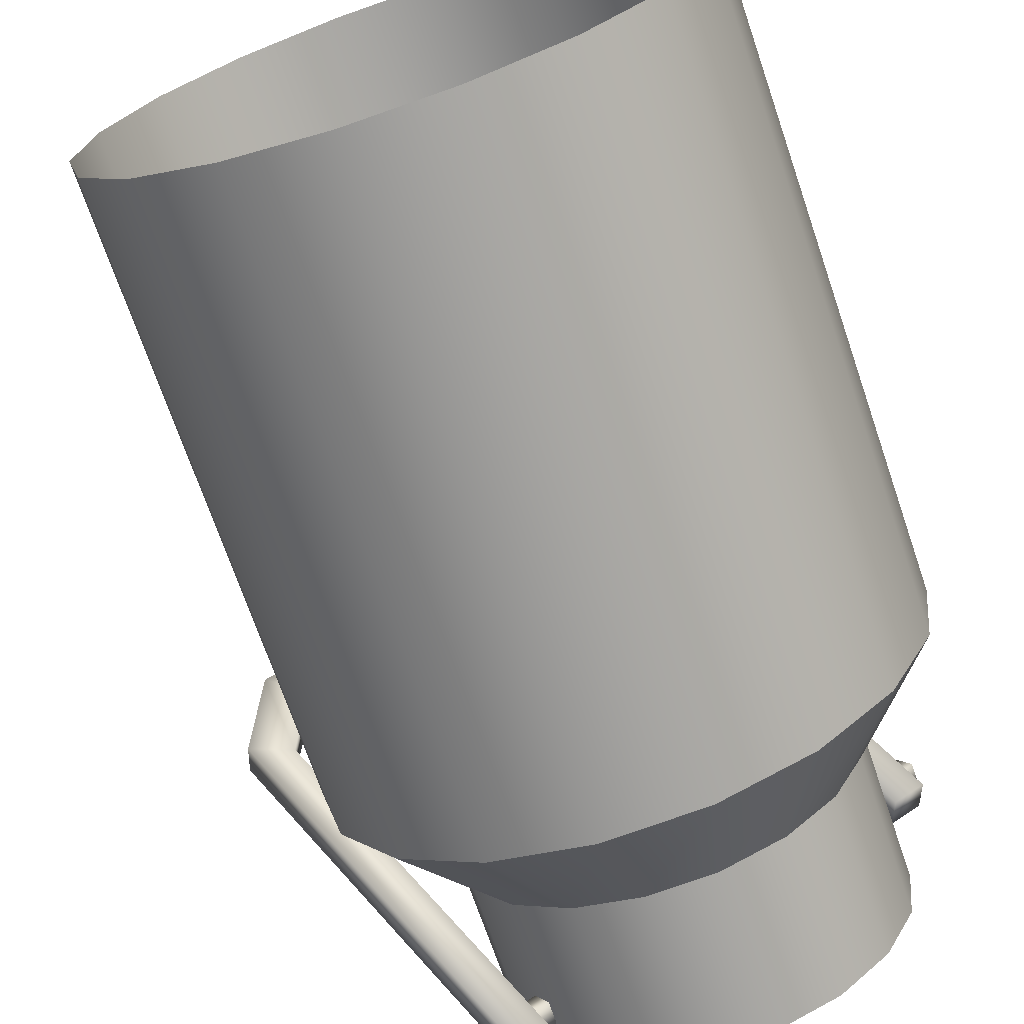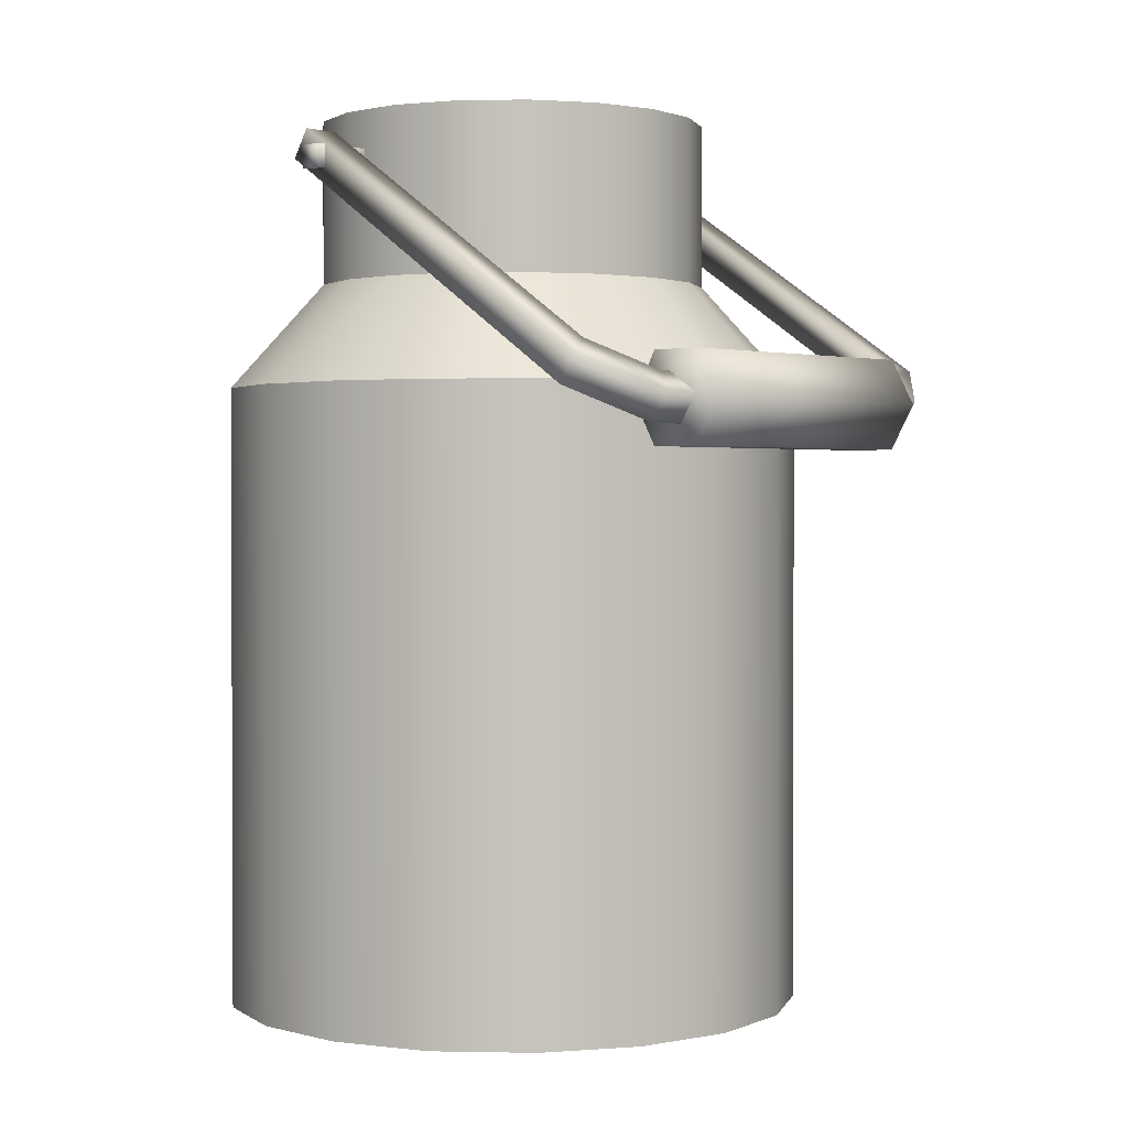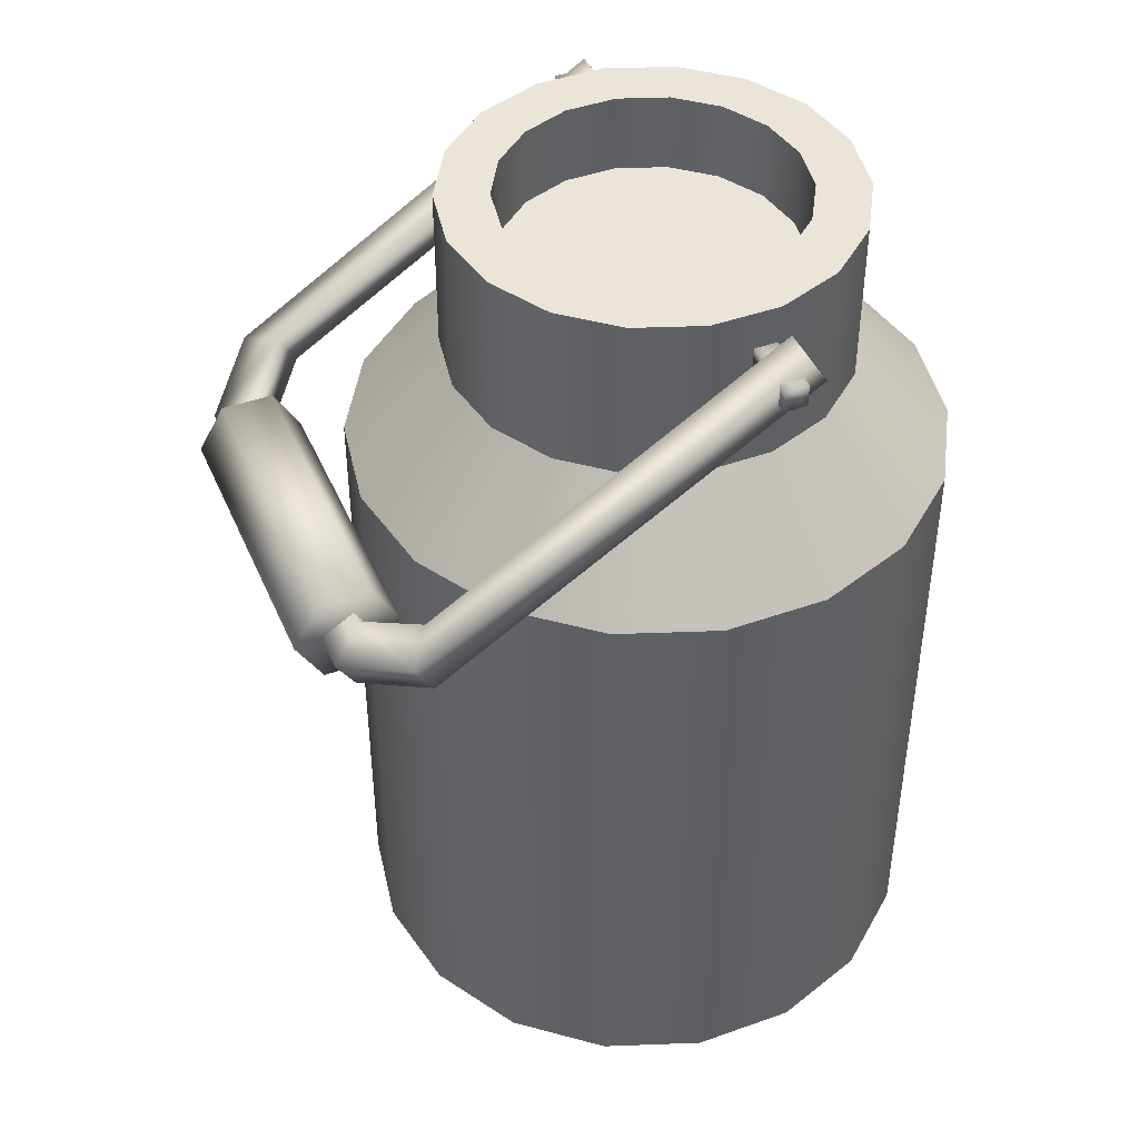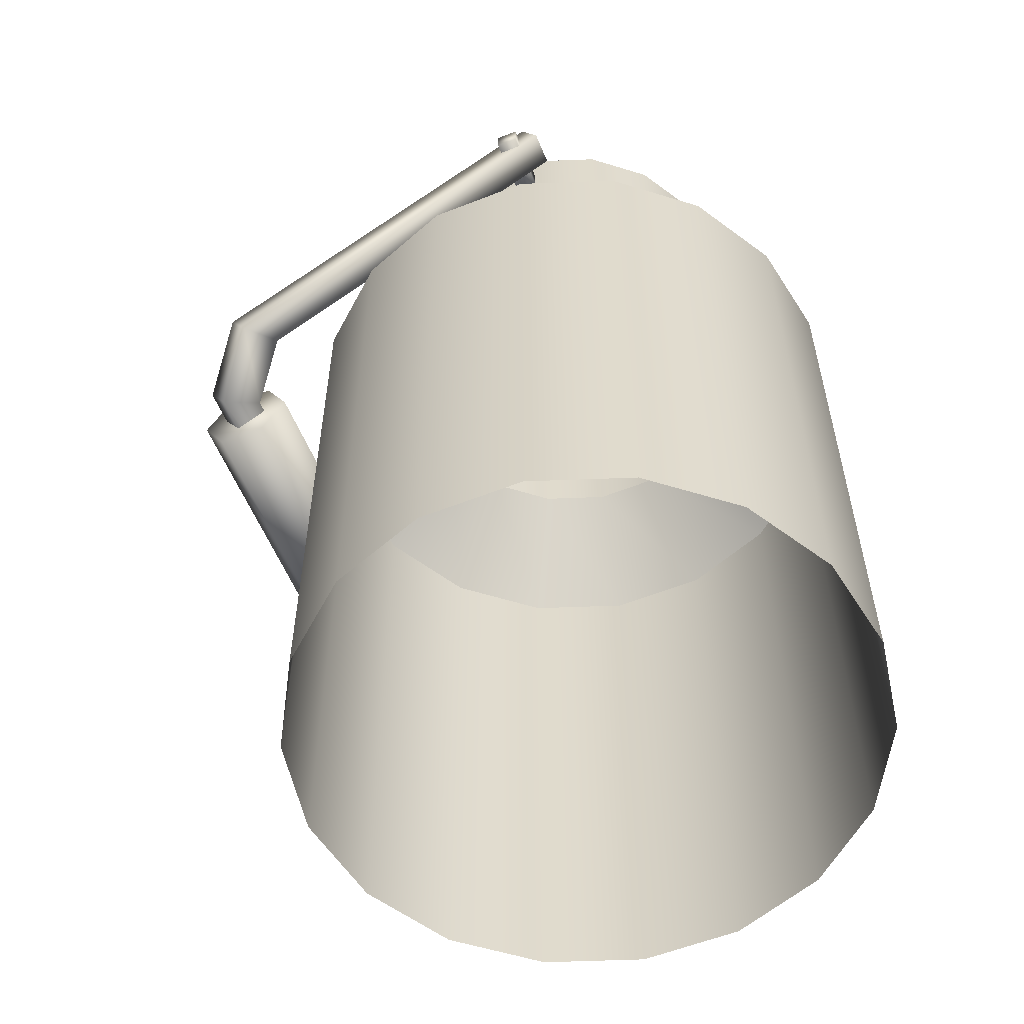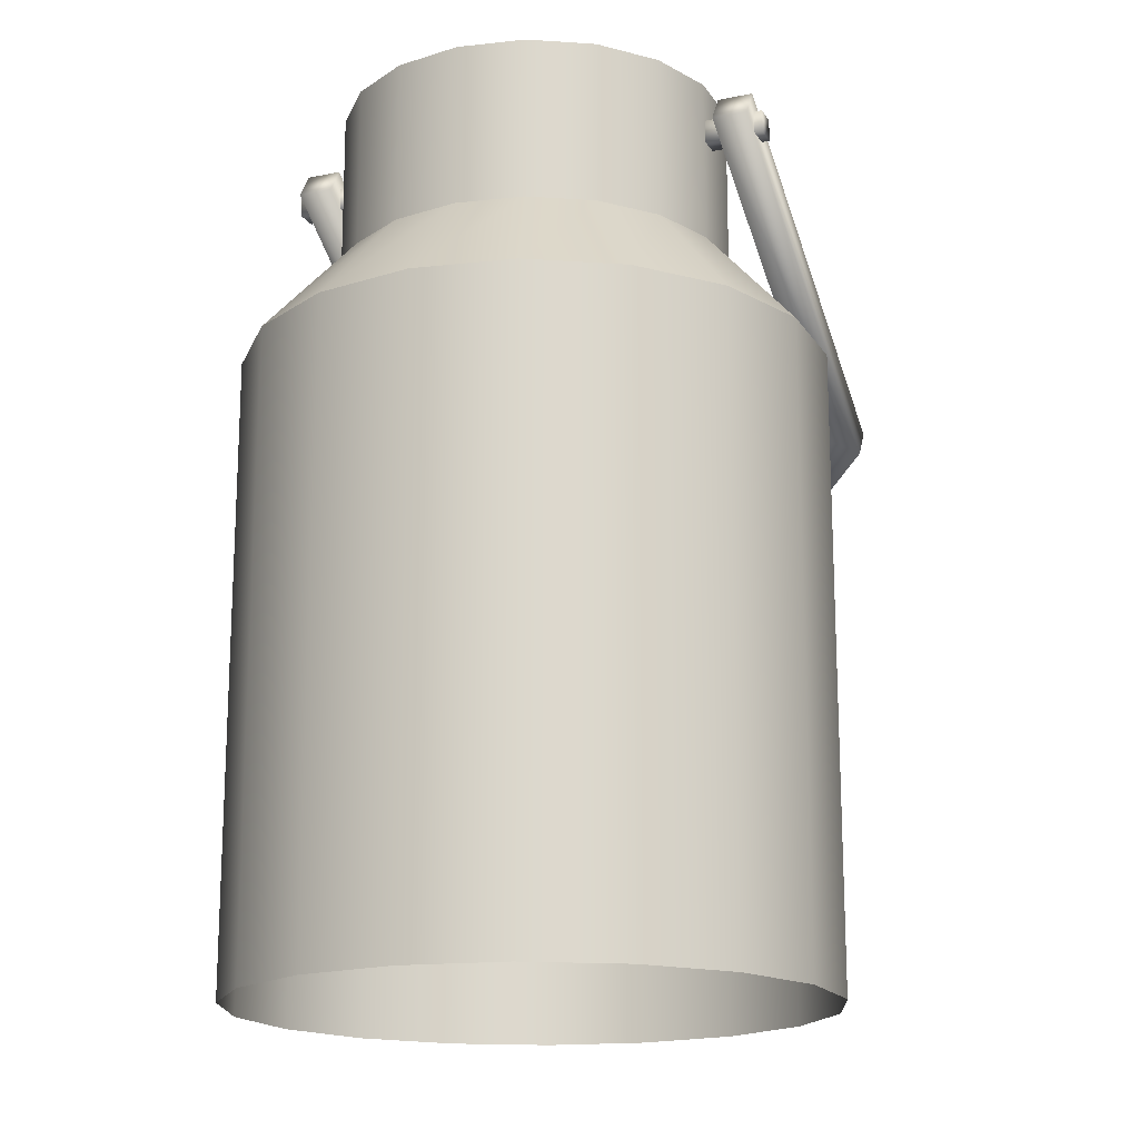
<metadata>
{"format":"obj","ext":"obj","renderer":"f3d","projection":"perspective","resolution":1024,"background":"white","views":[{"elev":-70.6,"azim":18.9,"up":"+Z"},{"elev":1.5,"azim":-79.2,"up":"+Y"},{"elev":44.5,"azim":34.1,"up":"+Y"},{"elev":-57.4,"azim":78.9,"up":"+Y"},{"elev":-17.2,"azim":169.0,"up":"+Y"}]}
</metadata>
<code>
g MilkPot
v -0.5503 7.588e-09 0.835
v -0.8027 2.145 0.5964
v -0.5503 2.145 0.835
v -0.8027 5.025e-08 0.5964
v -0.9582 2.145 0.286
v -0.9582 8.686e-08 0.286
v -0.9983 2.145 -0.05903
v -0.9983 1.13e-07 -0.05903
v -0.9179 2.145 -0.3969
v -0.9179 1.255e-07 -0.3969
v -0.7268 2.145 -0.6869
v -0.7268 1.228e-07 -0.6869
v -0.448 2.145 -0.894
v -0.448 1.054e-07 -0.894
v -0.1152 2.145 -0.9933
v -0.1152 7.523e-08 -0.9933
v 0.2315 2.145 -0.9728
v 0.2315 3.599e-08 -0.9728
v 0.5503 2.145 -0.835
v 0.5503 -7.588e-09 -0.835
v 0.8027 2.145 -0.5964
v 0.8027 -5.025e-08 -0.5964
v 0.9582 2.145 -0.286
v 0.9582 -8.686e-08 -0.286
v 0.9983 2.145 0.05903
v 0.9983 -1.13e-07 0.05903
v 0.9179 2.145 0.3969
v 0.9179 -1.255e-07 0.3969
v 0.7268 2.145 0.6869
v 0.7268 -1.228e-07 0.6869
v 0.448 2.145 0.894
v 0.448 -1.054e-07 0.894
v 0.1152 2.145 0.9933
v 0.1152 -7.523e-08 0.9933
v -0.2315 2.145 0.9728
v -0.2315 -3.599e-08 0.9728
v -0.5503 2.145 0.835
v -0.5503 7.588e-09 0.835
v -0.8027 2.145 0.5964
v -0.3711 2.508 0.5632
v -0.5503 2.145 0.835
v -0.5414 2.508 0.4023
v -0.9582 2.145 0.286
v -0.6463 2.508 0.1929
v -0.9983 2.145 -0.05903
v -0.6733 2.508 -0.03982
v -0.9179 2.145 -0.3969
v -0.6191 2.508 -0.2677
v -0.7268 2.145 -0.6869
v -0.4902 2.508 -0.4633
v -0.448 2.145 -0.894
v -0.3022 2.508 -0.603
v -0.1152 2.145 -0.9933
v -0.07771 2.508 -0.67
v 0.2315 2.145 -0.9728
v 0.1561 2.508 -0.6562
v 0.5503 2.145 -0.835
v 0.3711 2.508 -0.5632
v 0.8027 2.145 -0.5964
v 0.5414 2.508 -0.4023
v 0.9582 2.145 -0.286
v 0.6463 2.508 -0.1929
v 0.9983 2.145 0.05903
v 0.6733 2.508 0.03982
v 0.9179 2.145 0.3969
v 0.6191 2.508 0.2677
v 0.7268 2.145 0.6869
v 0.4902 2.508 0.4633
v 0.448 2.145 0.894
v 0.3022 2.508 0.603
v 0.1152 2.145 0.9933
v 0.07771 2.508 0.67
v -0.2315 2.145 0.9728
v -0.1561 2.508 0.6562
v -0.5503 2.145 0.835
v -0.3711 2.508 0.5632
v -0.3711 2.508 0.5632
v -0.3711 3.072 0.5632
v -0.1561 3.072 0.6562
v -0.1561 2.508 0.6562
v 0.07771 3.072 0.67
v 0.07771 2.508 0.67
v 0.3022 3.072 0.603
v 0.3022 2.508 0.603
v 0.4902 3.072 0.4633
v 0.4902 2.508 0.4633
v 0.6191 3.072 0.2677
v 0.6191 2.508 0.2677
v 0.6733 3.072 0.03982
v 0.6733 2.508 0.03982
v 0.6463 3.072 -0.1929
v 0.6463 2.508 -0.1929
v 0.5414 3.072 -0.4023
v 0.5414 2.508 -0.4023
v 0.3711 3.072 -0.5632
v 0.3711 2.508 -0.5632
v 0.1561 3.072 -0.6562
v 0.1561 2.508 -0.6562
v -0.07771 3.072 -0.67
v -0.07771 2.508 -0.67
v -0.3022 3.072 -0.603
v -0.3022 2.508 -0.603
v -0.4902 3.072 -0.4633
v -0.4902 2.508 -0.4633
v -0.6191 3.072 -0.2677
v -0.6191 2.508 -0.2677
v -0.6733 3.072 -0.03982
v -0.6733 2.508 -0.03982
v -0.6463 3.072 0.1929
v -0.6463 2.508 0.1929
v -0.5414 3.072 0.4023
v -0.5414 2.508 0.4023
v -0.3711 3.072 0.5632
v -0.3711 2.508 0.5632
v 0.7472 2.864 0.4559
v 0.5295 2.864 0.3124
v 0.5295 2.941 0.3124
v 0.7472 2.941 0.4559
v -0.4897 2.864 -0.3592
v -0.4472 2.864 -0.4237
v -0.6649 2.864 -0.5671
v -0.7074 2.864 -0.5027
v -1.178 2.076 0.889
v -0.3047 2.226 1.361
v -0.3522 2.076 1.433
v -1.131 2.226 0.8169
v -0.2097 2.226 1.217
v -1.036 2.226 0.6728
v -0.1622 2.076 1.145
v -0.9882 2.076 0.6007
v -0.2097 1.927 1.217
v -1.036 1.927 0.6728
v -0.3047 1.927 1.361
v -1.131 1.927 0.8169
v -0.3522 2.076 1.433
v -1.178 2.076 0.889
v 0.7897 2.864 0.3914
v 0.7472 2.864 0.4559
v 0.7472 2.941 0.4559
v 0.7897 2.941 0.3914
v -0.6649 2.864 -0.5671
v -0.4472 2.864 -0.4237
v -0.4472 2.941 -0.4237
v -0.6649 2.941 -0.5671
v 0.5719 2.864 0.2479
v 0.7897 2.864 0.3914
v 0.7897 2.941 0.3914
v 0.5719 2.941 0.2479
v -0.7074 2.864 -0.5027
v -0.6649 2.864 -0.5671
v -0.6649 2.941 -0.5671
v -0.7074 2.941 -0.5027
v -0.4472 2.941 -0.4237
v -0.4897 2.941 -0.3592
v 0.7472 2.864 0.4559
v 0.7897 2.864 0.3914
v 0.5719 2.864 0.2479
v 0.5295 2.864 0.3124
v -0.4897 2.864 -0.3592
v -0.7074 2.864 -0.5027
v -0.7074 2.941 -0.5027
v -0.4897 2.941 -0.3592
v -0.1622 2.076 1.145
v -0.2097 1.927 1.217
v -0.3047 1.927 1.361
v -0.3522 2.076 1.433
v -0.2097 2.226 1.217
v -0.3047 2.226 1.361
v -0.4472 2.864 -0.4237
v -0.4897 2.864 -0.3592
v -0.4897 2.941 -0.3592
v -0.4472 2.941 -0.4237
v 0.5295 2.864 0.3124
v 0.5719 2.864 0.2479
v 0.5719 2.941 0.2479
v 0.5295 2.941 0.3124
v 0.7897 2.941 0.3914
v 0.7472 2.941 0.4559
v -1.131 1.927 0.8169
v -1.036 1.927 0.6728
v -0.9882 2.076 0.6007
v -1.178 2.076 0.889
v -1.131 2.226 0.8169
v -1.036 2.226 0.6728
v -0.2231 2.802 -0.4453
v -0.05738 2.802 -0.4948
v 0.1153 2.802 -0.4846
v 0.2741 2.802 -0.4159
v -0.362 2.802 -0.3421
v 0.3998 2.802 -0.2971
v -0.4572 2.802 -0.1977
v 0.4773 2.802 -0.1424
v -0.4972 2.802 -0.0294
v 0.4972 2.802 0.0294
v -0.4773 2.802 0.1424
v 0.4572 2.802 0.1977
v -0.3998 2.802 0.2971
v 0.362 2.802 0.3421
v -0.2741 2.802 0.4159
v 0.2231 2.802 0.4453
v -0.1153 2.802 0.4846
v 0.05739 2.802 0.4948
v -0.2741 3.072 0.4159
v -0.3711 3.072 0.5632
v -0.5414 3.072 0.4023
v -0.3998 3.072 0.2971
v -0.1153 3.072 0.4846
v -0.6463 3.072 0.1929
v -0.1561 3.072 0.6562
v -0.4773 3.072 0.1424
v 0.05739 3.072 0.4948
v -0.6733 3.072 -0.03982
v 0.07771 3.072 0.67
v -0.4972 3.072 -0.0294
v 0.2231 3.072 0.4453
v -0.6191 3.072 -0.2677
v 0.3022 3.072 0.603
v -0.4572 3.072 -0.1977
v 0.362 3.072 0.3421
v -0.4902 3.072 -0.4633
v 0.4902 3.072 0.4633
v -0.362 3.072 -0.3421
v 0.4572 3.072 0.1977
v -0.3022 3.072 -0.603
v 0.6191 3.072 0.2677
v -0.2231 3.072 -0.4453
v 0.4972 3.072 0.0294
v -0.07771 3.072 -0.67
v 0.6733 3.072 0.03982
v -0.05738 3.072 -0.4948
v 0.4773 3.072 -0.1424
v 0.1561 3.072 -0.6562
v 0.6463 3.072 -0.1929
v 0.1153 3.072 -0.4846
v 0.3998 3.072 -0.2971
v 0.3711 3.072 -0.5632
v 0.5414 3.072 -0.4023
v 0.2741 3.072 -0.4159
v -0.4773 3.072 0.1424
v -0.3998 2.802 0.2971
v -0.3998 3.072 0.2971
v -0.4773 2.802 0.1424
v -0.2741 2.802 0.4159
v -0.4972 3.072 -0.0294
v -0.2741 3.072 0.4159
v -0.4972 2.802 -0.0294
v -0.1153 2.802 0.4846
v -0.4572 3.072 -0.1977
v -0.1153 3.072 0.4846
v -0.4572 2.802 -0.1977
v 0.05739 2.802 0.4948
v -0.362 3.072 -0.3421
v 0.05739 3.072 0.4948
v -0.362 2.802 -0.3421
v 0.2231 2.802 0.4453
v -0.2231 3.072 -0.4453
v 0.2231 3.072 0.4453
v -0.2231 2.802 -0.4453
v 0.362 2.802 0.3421
v -0.05738 3.072 -0.4948
v 0.362 3.072 0.3421
v -0.05738 2.802 -0.4948
v 0.4572 2.802 0.1977
v 0.1153 3.072 -0.4846
v 0.4572 3.072 0.1977
v 0.1153 2.802 -0.4846
v 0.4972 2.802 0.0294
v 0.2741 3.072 -0.4159
v 0.4972 3.072 0.0294
v 0.2741 2.802 -0.4159
v 0.4773 2.802 -0.1424
v 0.3998 3.072 -0.2971
v 0.4773 3.072 -0.1424
v 0.3998 2.802 -0.2971
v 0.06094 2.162 1.212
v 0.8032 2.905 0.3079
v 0.7012 2.905 0.2406
v 0.6674 3.001 0.2918
v 0.7695 3.001 0.3591
v 0.02721 2.258 1.263
v 0.08457 2.206 1.399
v 0.1183 2.11 1.347
v -0.1777 2.063 1.24
v -0.2115 2.159 1.292
v -0.1948 2.09 1.431
v -0.161 1.994 1.38
v -1.07 2.063 0.6526
v -1.103 2.159 0.7038
v -1.239 2.09 0.7436
v -1.205 1.994 0.6924
v -1.138 2.162 0.4221
v -1.172 2.258 0.4733
v -1.318 2.206 0.4739
v -1.285 2.11 0.4227
v -0.4977 2.905 -0.5494
v -0.5314 3.001 -0.4982
v -0.5998 2.905 -0.6167
v -0.6335 3.001 -0.5655
g MilkPot_0
f 3 2 1
f 2 4 1
f 2 5 4
f 5 6 4
f 5 7 6
f 7 8 6
f 7 9 8
f 9 10 8
f 9 11 10
f 11 12 10
f 11 13 12
f 13 14 12
f 13 15 14
f 15 16 14
f 15 17 16
f 17 18 16
f 17 19 18
f 19 20 18
f 19 21 20
f 21 22 20
f 21 23 22
f 23 24 22
f 23 25 24
f 25 26 24
f 25 27 26
f 27 28 26
f 27 29 28
f 29 30 28
f 29 31 30
f 31 32 30
f 31 33 32
f 33 34 32
f 33 35 34
f 35 36 34
f 35 37 36
f 37 38 36
f 41 40 39
f 40 42 39
f 39 42 43
f 42 44 43
f 43 44 45
f 44 46 45
f 45 46 47
f 46 48 47
f 47 48 49
f 48 50 49
f 49 50 51
f 50 52 51
f 51 52 53
f 52 54 53
f 53 54 55
f 54 56 55
f 55 56 57
f 56 58 57
f 57 58 59
f 58 60 59
f 59 60 61
f 60 62 61
f 61 62 63
f 62 64 63
f 63 64 65
f 64 66 65
f 65 66 67
f 66 68 67
f 67 68 69
f 68 70 69
f 69 70 71
f 70 72 71
f 71 72 73
f 72 74 73
f 73 74 75
f 74 76 75
f 79 78 77
f 80 79 77
f 81 79 80
f 82 81 80
f 83 81 82
f 84 83 82
f 85 83 84
f 86 85 84
f 87 85 86
f 88 87 86
f 89 87 88
f 90 89 88
f 91 89 90
f 92 91 90
f 93 91 92
f 94 93 92
f 95 93 94
f 96 95 94
f 97 95 96
f 98 97 96
f 99 97 98
f 100 99 98
f 101 99 100
f 102 101 100
f 103 101 102
f 104 103 102
f 105 103 104
f 106 105 104
f 107 105 106
f 108 107 106
f 109 107 108
f 110 109 108
f 111 109 110
f 112 111 110
f 113 111 112
f 114 113 112
f 117 116 115
f 118 117 115
f 121 120 119
f 122 121 119
f 125 124 123
f 124 126 123
f 124 127 126
f 127 128 126
f 127 129 128
f 129 130 128
f 129 131 130
f 131 132 130
f 131 133 132
f 133 134 132
f 133 135 134
f 135 136 134
f 139 138 137
f 140 139 137
f 143 142 141
f 144 143 141
f 147 146 145
f 148 147 145
f 151 150 149
f 152 151 149
f 153 151 152
f 154 153 152
f 157 156 155
f 158 157 155
f 161 160 159
f 162 161 159
f 165 164 163
f 163 166 165
f 163 167 166
f 167 168 166
f 171 170 169
f 172 171 169
f 175 174 173
f 176 175 173
f 177 175 176
f 178 177 176
f 181 180 179
f 179 182 181
f 182 183 181
f 183 184 181
f 187 186 185
f 185 188 187
f 185 189 188
f 189 190 188
f 189 191 190
f 191 192 190
f 191 193 192
f 193 194 192
f 193 195 194
f 195 196 194
f 195 197 196
f 197 198 196
f 197 199 198
f 199 200 198
f 199 201 200
f 201 202 200
f 205 204 203
f 206 205 203
f 203 204 207
f 208 205 206
f 204 209 207
f 210 208 206
f 207 209 211
f 212 208 210
f 209 213 211
f 214 212 210
f 211 213 215
f 216 212 214
f 213 217 215
f 218 216 214
f 215 217 219
f 220 216 218
f 217 221 219
f 222 220 218
f 219 221 223
f 224 220 222
f 221 225 223
f 226 224 222
f 223 225 227
f 228 224 226
f 225 229 227
f 230 228 226
f 227 229 231
f 232 228 230
f 229 233 231
f 234 232 230
f 231 233 235
f 236 232 234
f 233 237 235
f 238 236 234
f 235 237 238
f 237 236 238
f 241 240 239
f 240 242 239
f 243 240 241
f 239 242 244
f 245 243 241
f 242 246 244
f 247 243 245
f 244 246 248
f 249 247 245
f 246 250 248
f 251 247 249
f 248 250 252
f 253 251 249
f 250 254 252
f 255 251 253
f 252 254 256
f 257 255 253
f 254 258 256
f 259 255 257
f 256 258 260
f 261 259 257
f 258 262 260
f 263 259 261
f 260 262 264
f 265 263 261
f 262 266 264
f 267 263 265
f 264 266 268
f 269 267 265
f 266 270 268
f 271 267 269
f 268 270 272
f 273 271 269
f 270 274 272
f 274 271 273
f 272 274 273
f 277 276 275
f 278 277 275
f 278 279 277
f 279 276 277
f 279 278 280
f 280 278 275
f 279 281 276
f 281 279 280
f 276 282 275
f 281 282 276
f 280 275 283
f 275 282 283
f 281 280 284
f 284 280 283
f 281 285 282
f 285 281 284
f 282 286 283
f 285 286 282
f 284 283 287
f 283 286 287
f 285 284 288
f 288 284 287
f 285 289 286
f 289 285 288
f 286 290 287
f 289 290 286
f 288 287 291
f 287 290 291
f 289 288 292
f 292 288 291
f 289 293 290
f 293 289 292
f 290 294 291
f 293 294 290
f 292 291 295
f 291 294 295
f 293 292 296
f 296 292 295
f 294 297 295
f 296 295 297
f 298 293 296
f 293 298 294
f 298 297 294
f 298 296 297

</code>
